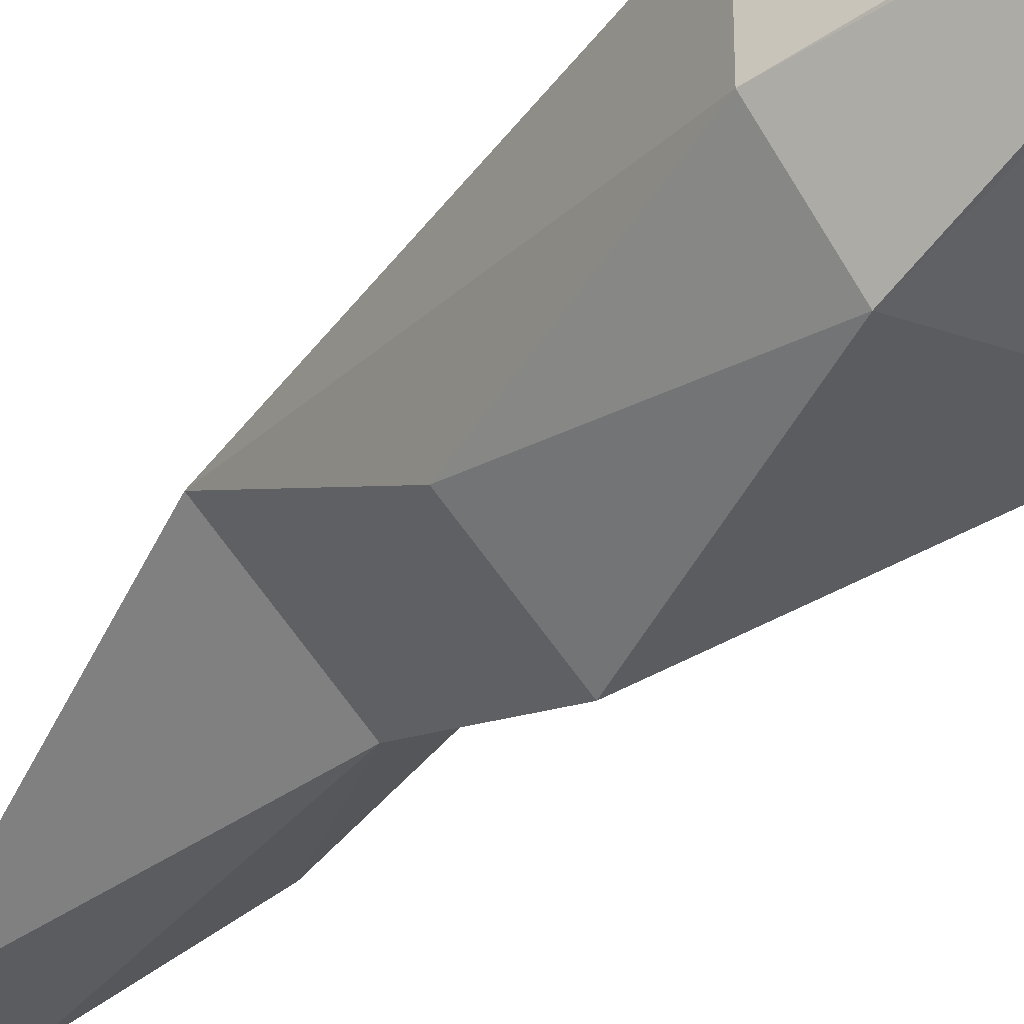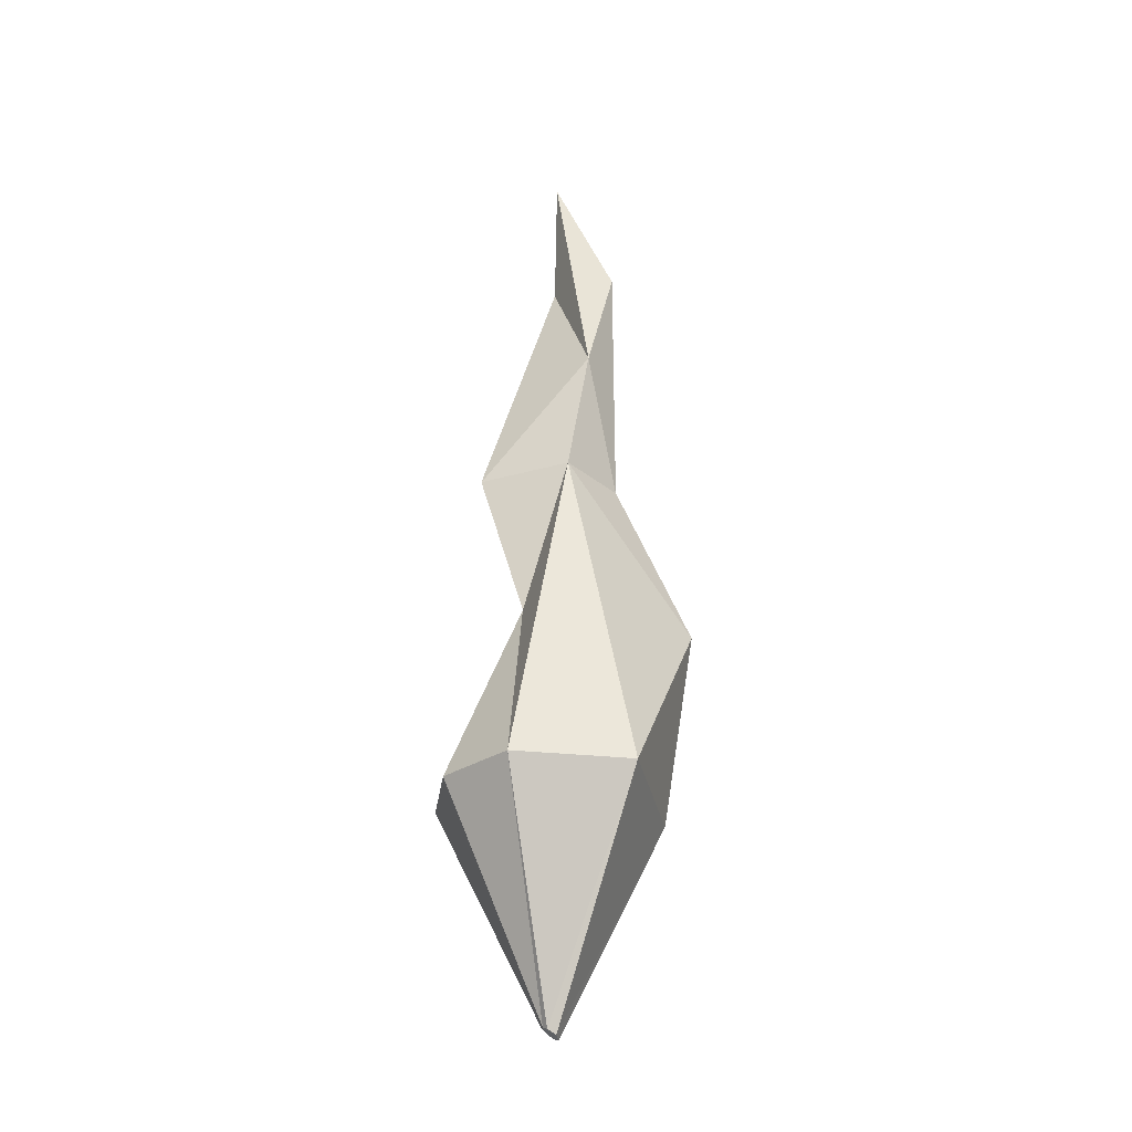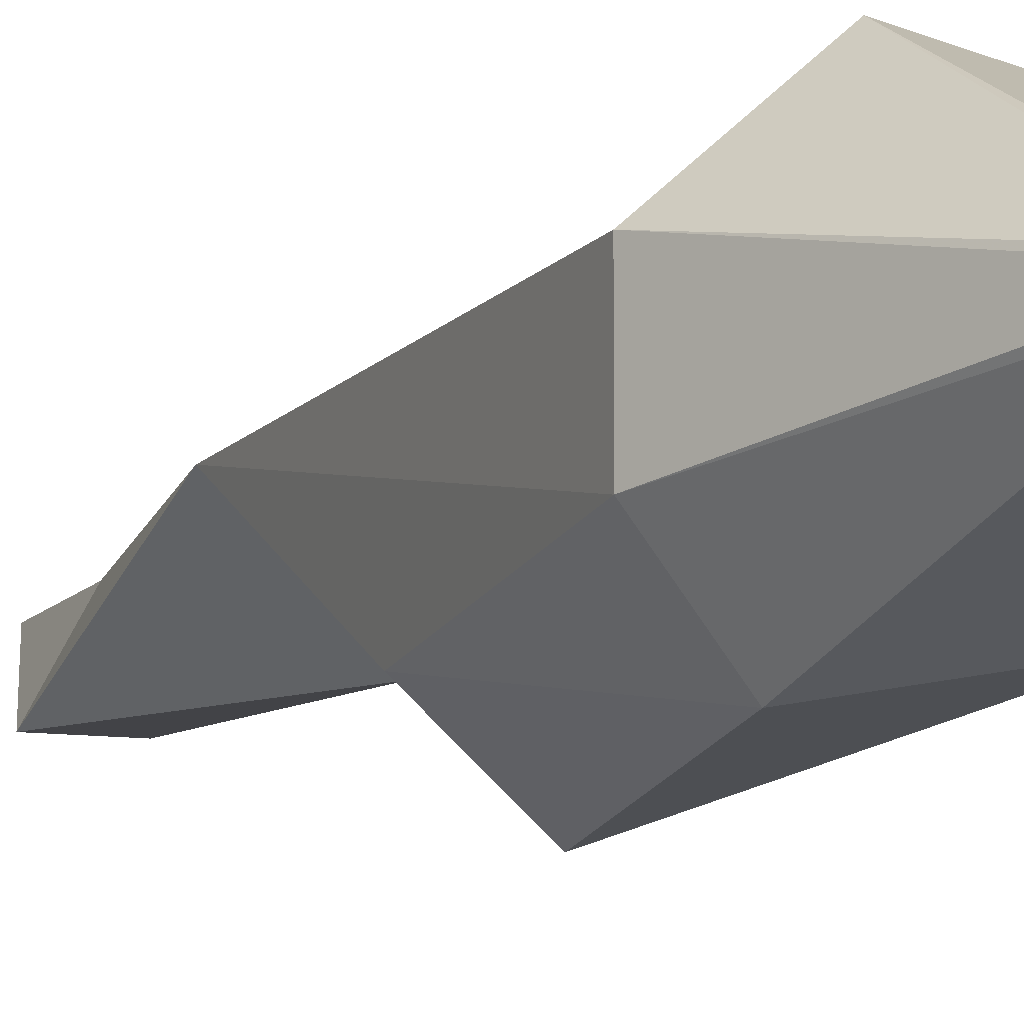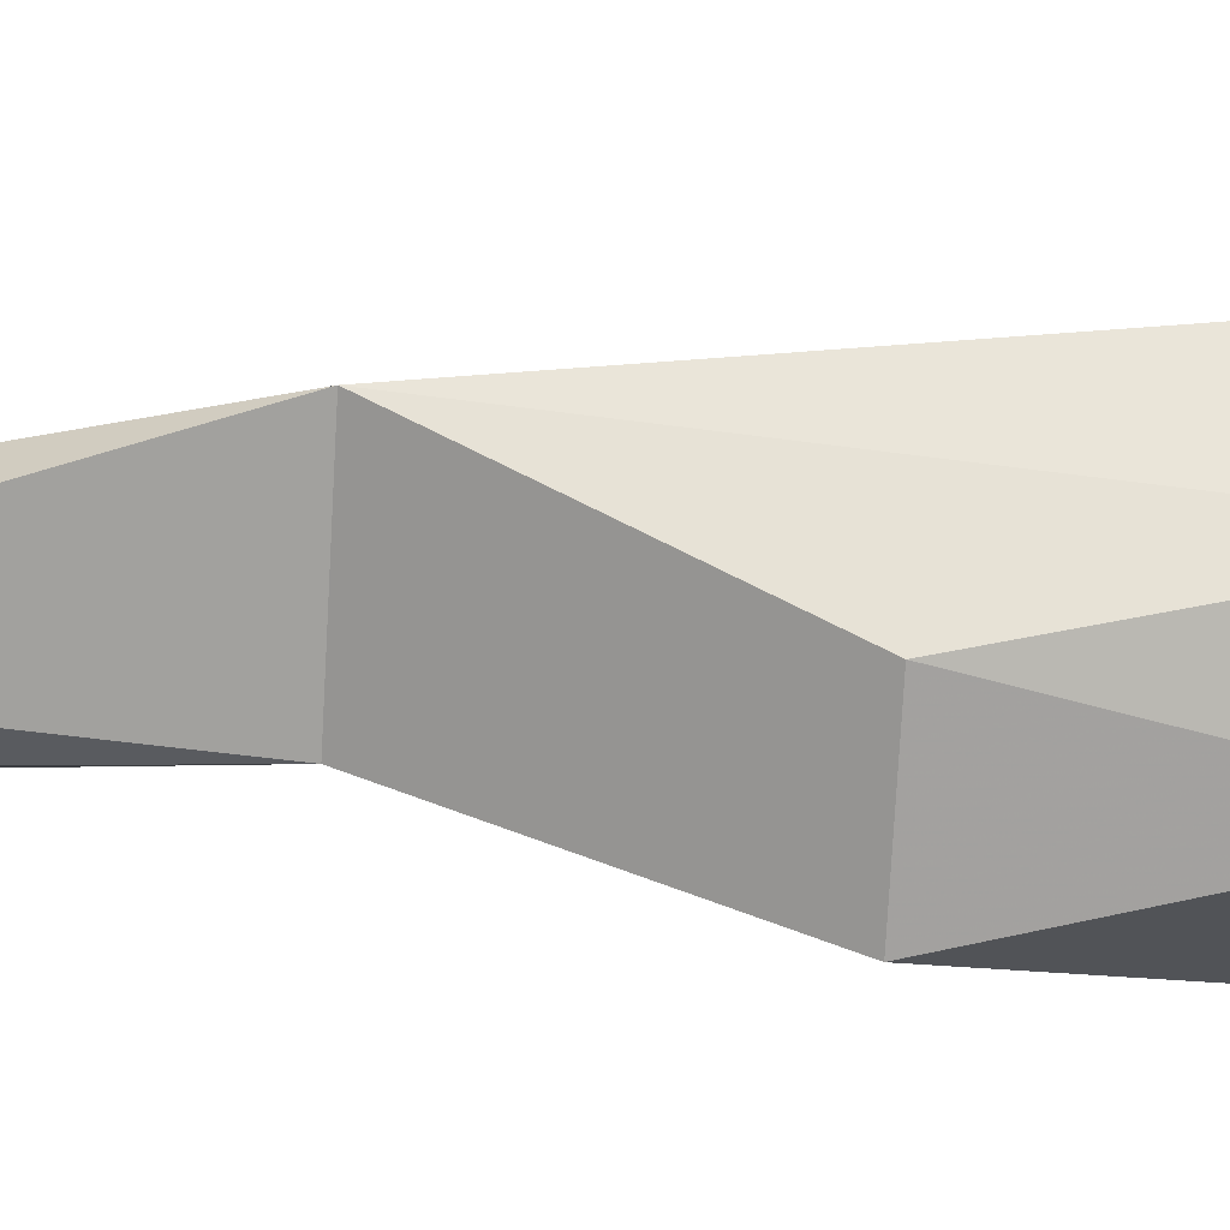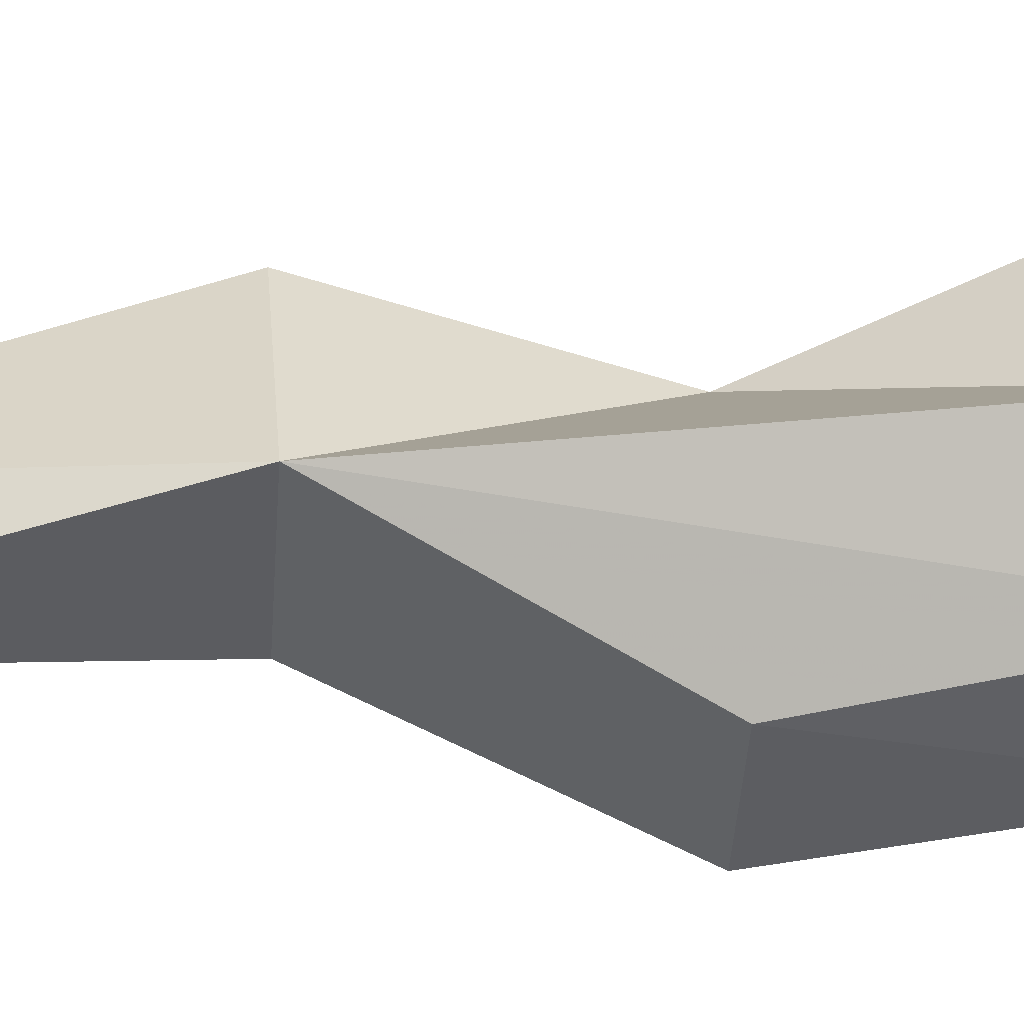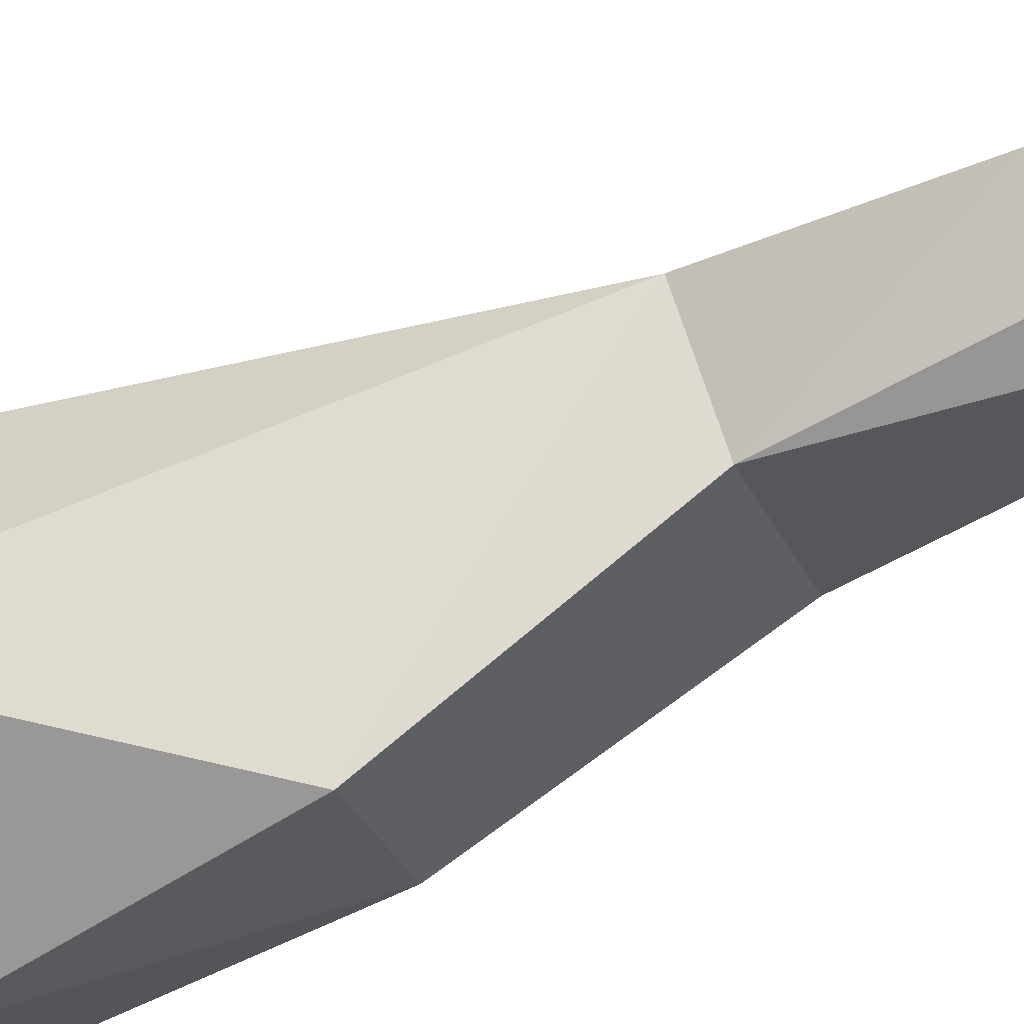
<metadata>
{"format":"obj","ext":"obj","renderer":"f3d","projection":"perspective","resolution":1024,"background":"white","views":[{"elev":-34.6,"azim":-37.0,"up":"+Z"},{"elev":-31.9,"azim":91.7,"up":"+Y"},{"elev":-7.5,"azim":-29.2,"up":"+Z"},{"elev":-32.1,"azim":-94.1,"up":"+Z"},{"elev":2.9,"azim":-94.4,"up":"+Z"},{"elev":-67.8,"azim":113.8,"up":"+Z"}]}
</metadata>
<code>
v  -3.789 0 12
v  5.015 0 -3.251
v  2.712 27.43 1.793
v  -6.846 0 -5.343
v  -8.688 27.43 3.803
v  0.06309 58.83 2.831
v  -3.841 14.85 -7.802
v  0.1277 27.43 8.892
v  -4.763 48.37 -1.948
v  6.642 0 5.975
v  -10.97 0 5.975
v  0.9408 14.85 5.336
v  -1.79 27.43 -1.985
v  -9.279 14.85 -3.239
v  -1.871 48.37 3.063
v  -0.04677 48.37 -1.948
v  2.71 37.9 0.09253
v  -10.97 0 -0.4334
v  2.522 0 10.88
v  -4.33 -16.61 3.87
v  -3.617 -17.28 2.827
v  -4.578 -17.37 2.684
v  -3.485 -16.88 3.458
v  -4.912 -16.88 3.458
v  -4.912 -17.15 3.02
v  -3.819 -16.66 3.794
o Cylinder001
g Cylinder001
f 19 10 12
f 18 11 5
f 2 7 3
f 25 23 26
f 5 9 13
f 5 8 15
f 11 12 5
f 7 5 13
f 18 5 14
f 2 4 7
f 10 3 12
f 8 17 15
f 17 16 6
f 5 15 9
f 10 2 3
f 25 21 23
f 25 20 24
f 11 1 12
f 5 12 8
f 12 3 8
f 17 13 16
f 3 7 13
f 4 14 7
f 7 14 5
f 9 15 6
f 15 17 6
f 16 9 6
f 13 9 16
f 3 13 17
f 8 3 17
f 4 18 14
f 25 22 21
f 1 19 12
f 25 26 20
f 10 19 26 23
f 11 18 25 24
f 4 2 21 22
f 2 10 23 21
f 1 11 24 20
f 18 4 22 25
f 19 1 20 26

</code>
